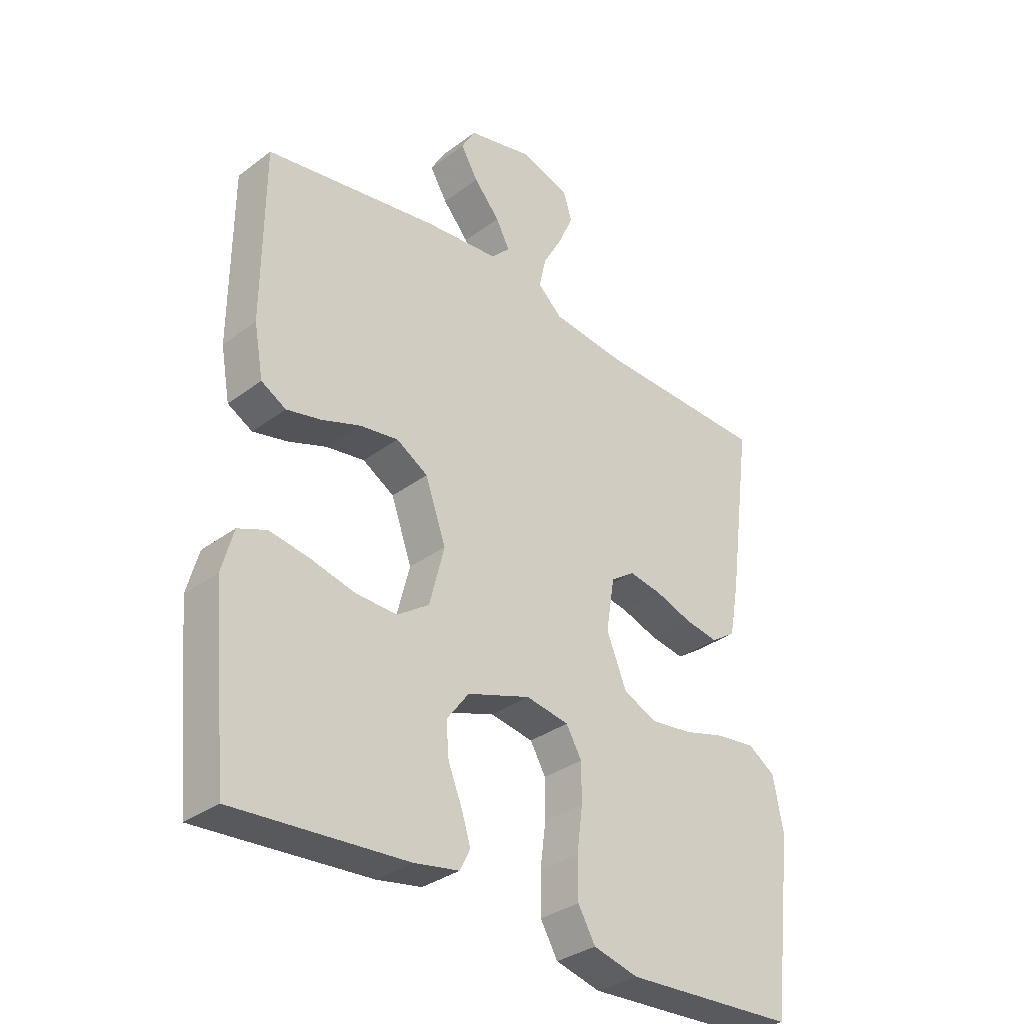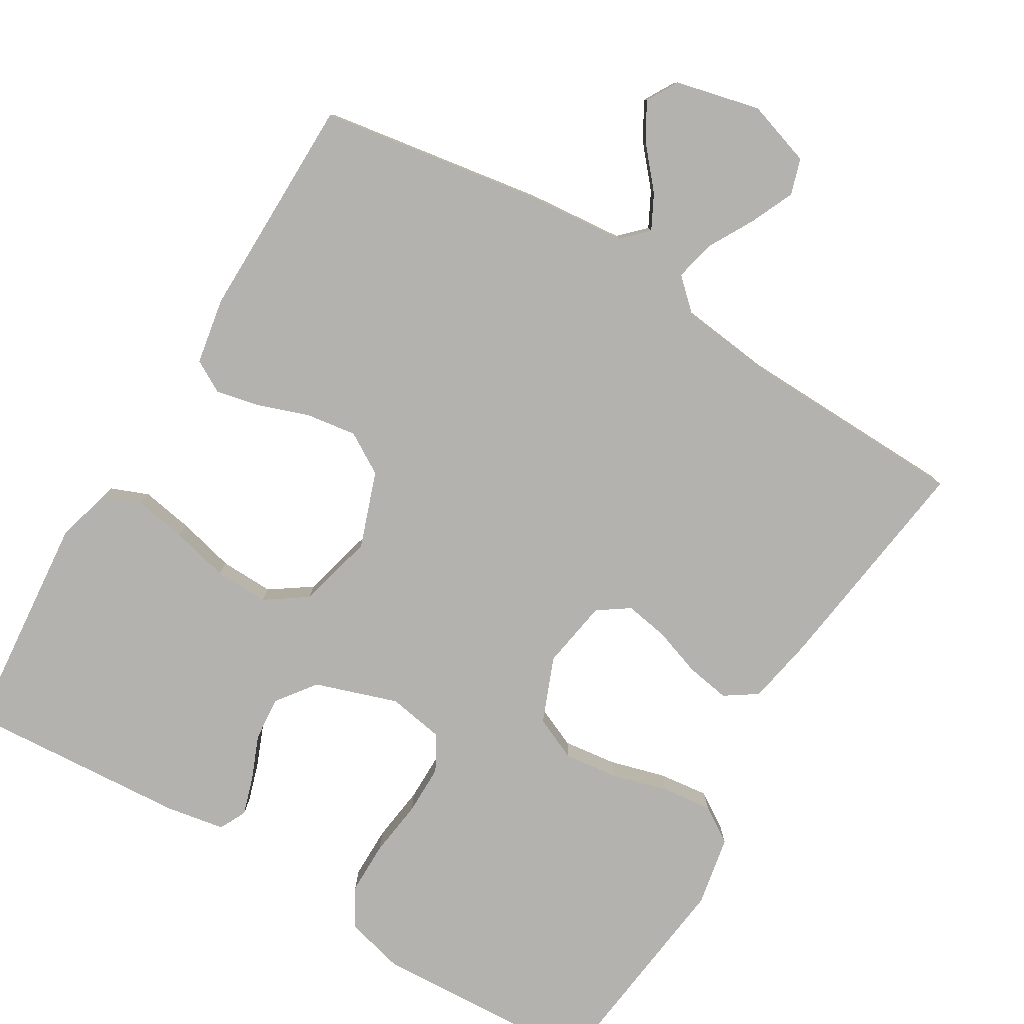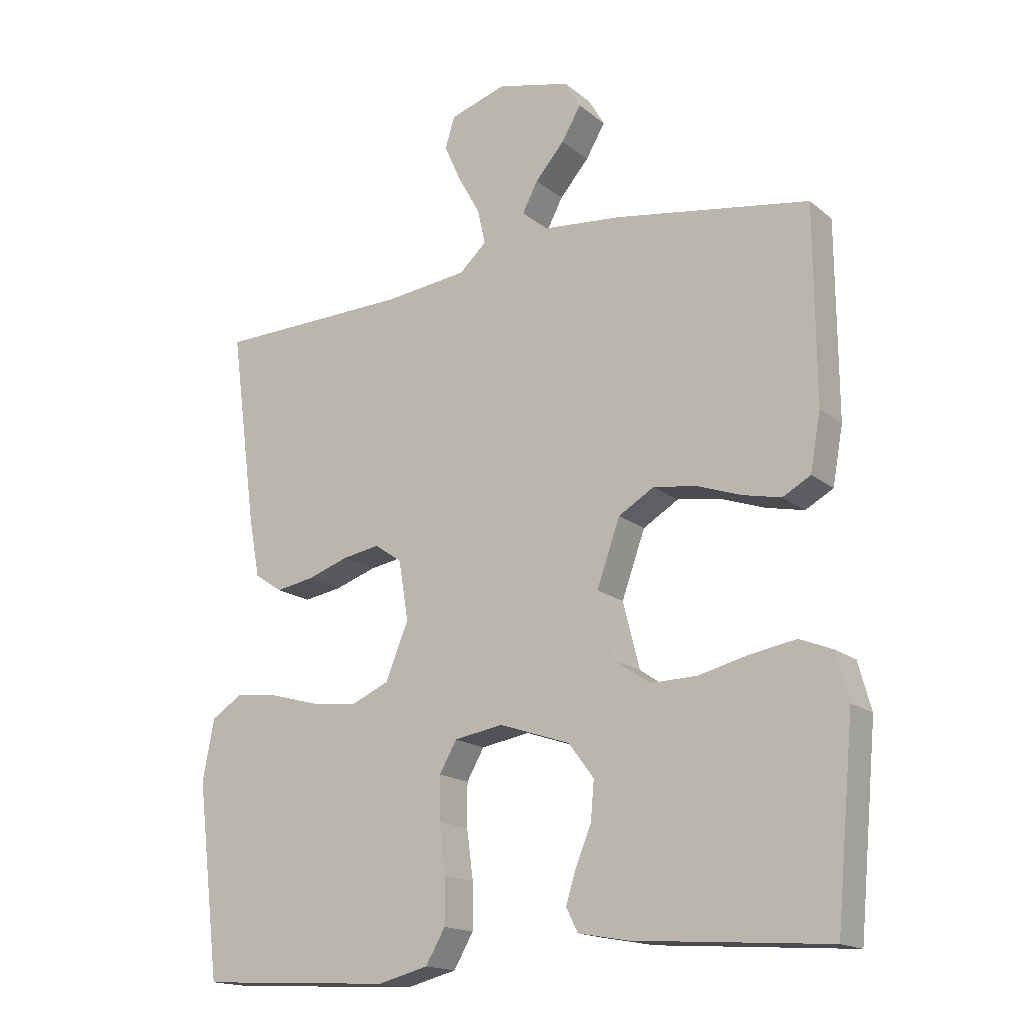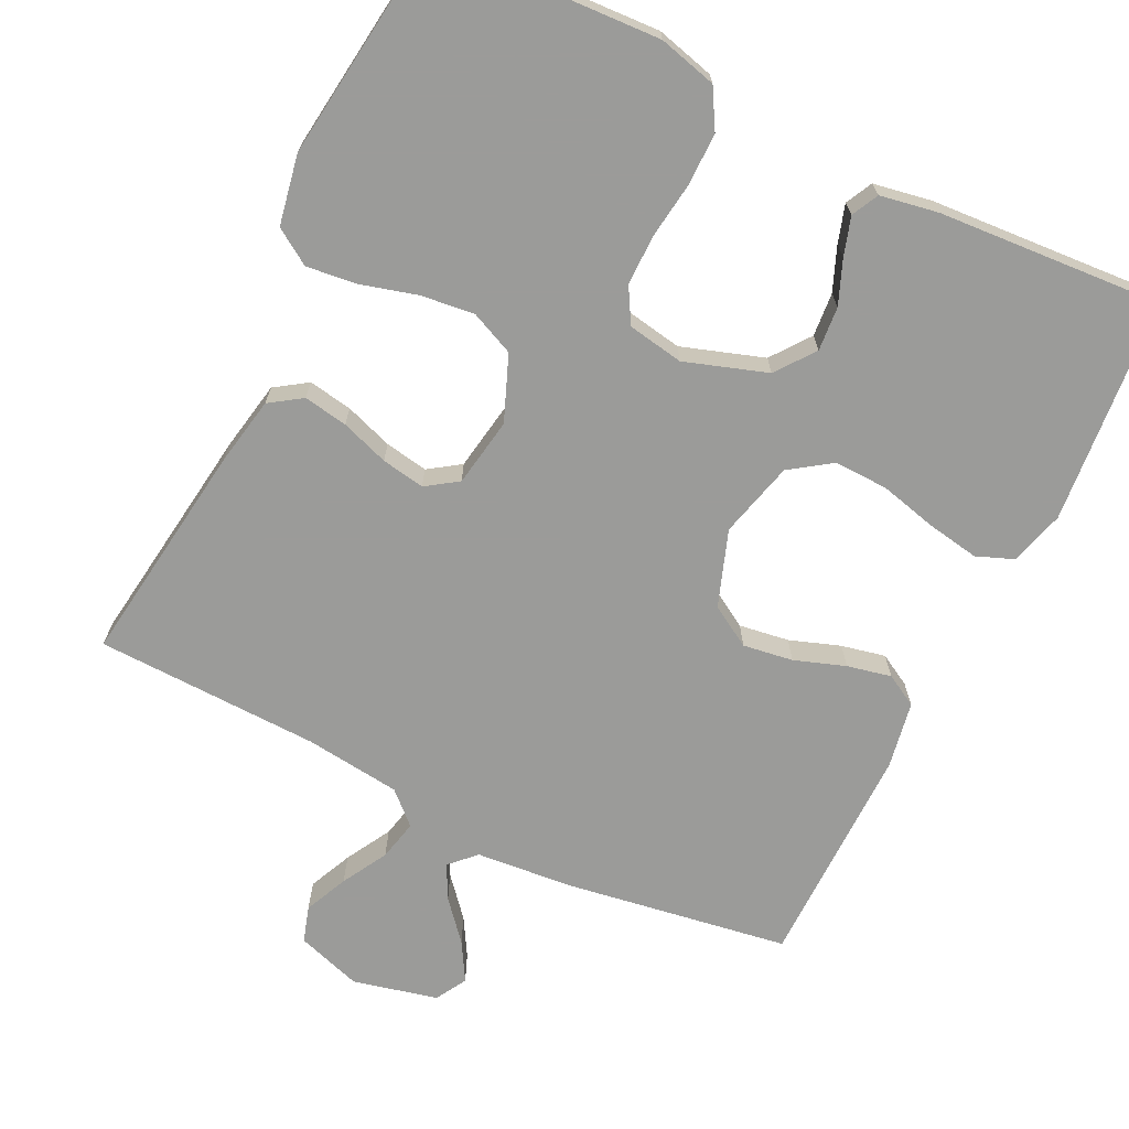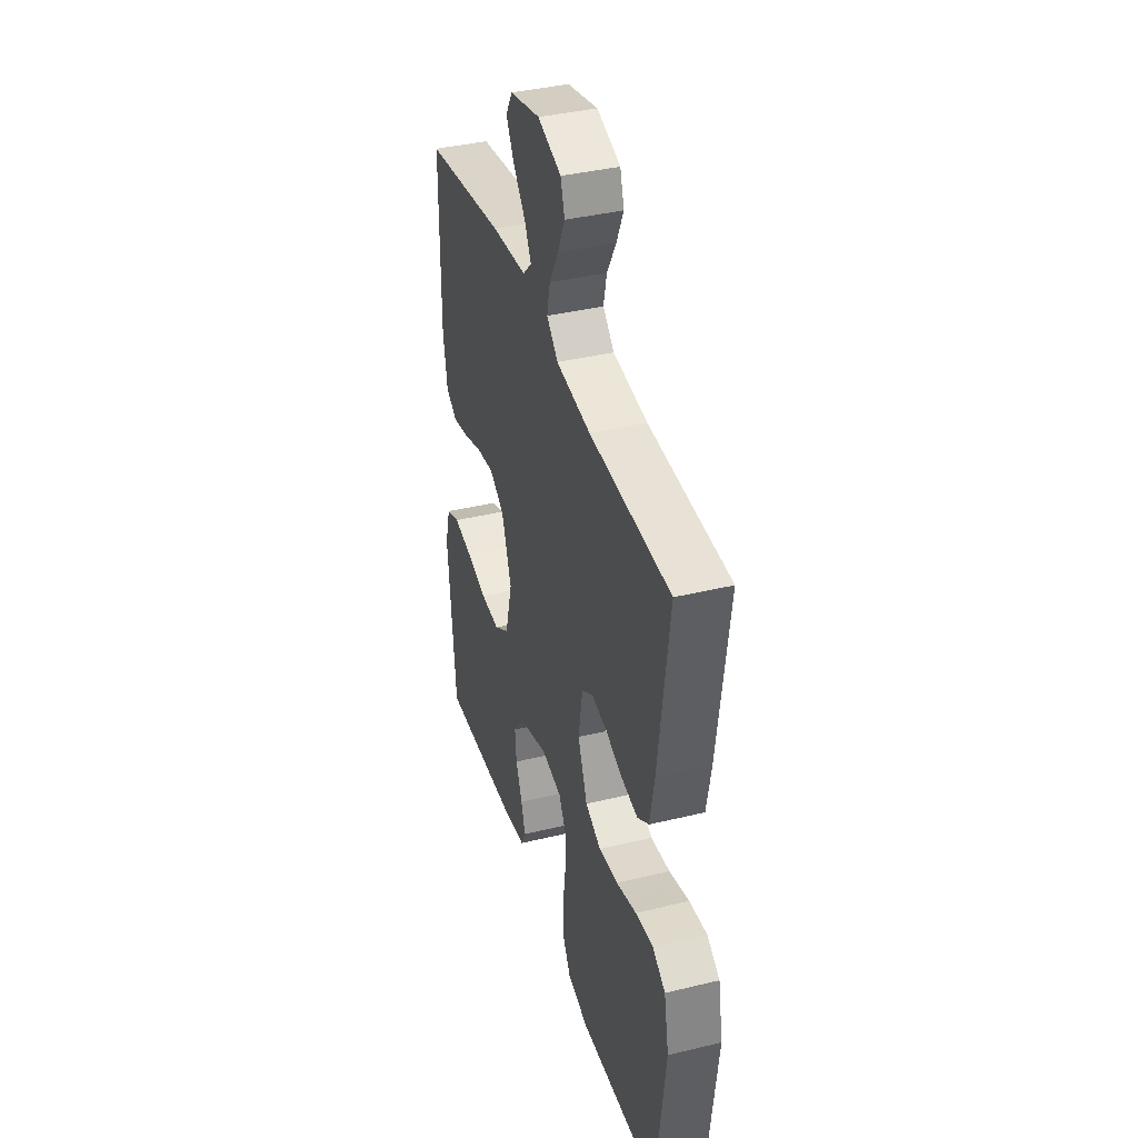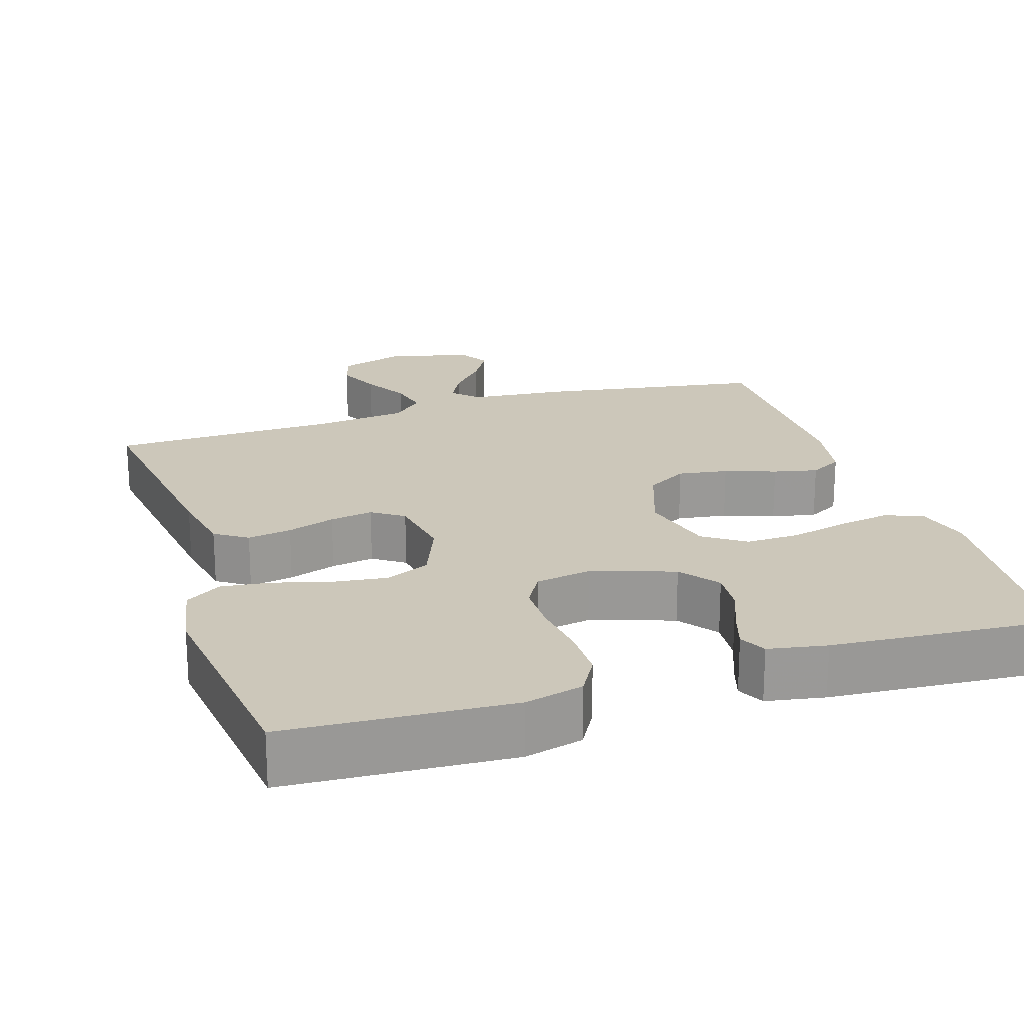
<metadata>
{"format":"obj","ext":"obj","renderer":"f3d","projection":"perspective","resolution":1024,"background":"white","views":[{"elev":-33.2,"azim":-44.3,"up":"+Z"},{"elev":-79.8,"azim":-31.0,"up":"+Y"},{"elev":-16.6,"azim":-147.4,"up":"+Z"},{"elev":-69.6,"azim":153.8,"up":"+Y"},{"elev":38.9,"azim":73.1,"up":"+Z"},{"elev":21.3,"azim":162.3,"up":"+Y"}]}
</metadata>
<code>
v 0.5 0.07 0.5
v 0.46 0.07 0.2
v 0.443 0.07 0.108
v 0.4 0.07 0.079
v 0.341 0.07 0.089
v 0.277 0.07 0.111
v 0.219 0.07 0.121
v 0.177 0.07 0.092
v 0.162 0.07 0
v 0.197 0.07 -0.087
v 0.256 0.07 -0.113
v 0.328 0.07 -0.104
v 0.403 0.07 -0.083
v 0.47 0.07 -0.075
v 0.518 0.07 -0.106
v 0.536 0.07 -0.2
v 0.5 0.07 -0.5
v 0.2 0.07 -0.516
v 0.122 0.07 -0.496
v 0.092 0.07 -0.444
v 0.092 0.07 -0.374
v 0.102 0.07 -0.298
v 0.102 0.07 -0.231
v 0.075 0.07 -0.184
v 0 0.07 -0.171
v -0.11 0.07 -0.208
v -0.149 0.07 -0.26
v -0.144 0.07 -0.319
v -0.12 0.07 -0.378
v -0.104 0.07 -0.429
v -0.122 0.07 -0.465
v -0.2 0.07 -0.479
v -0.5 0.07 -0.5
v -0.528 0.07 -0.2
v -0.508 0.07 -0.127
v -0.458 0.07 -0.107
v -0.388 0.07 -0.119
v -0.311 0.07 -0.138
v -0.239 0.07 -0.14
v -0.184 0.07 -0.102
v -0.158 0.07 0
v -0.194 0.07 0.101
v -0.249 0.07 0.134
v -0.316 0.07 0.124
v -0.384 0.07 0.1
v -0.443 0.07 0.087
v -0.486 0.07 0.111
v -0.502 0.07 0.2
v -0.5 0.07 0.5
v -0.2 0.07 0.548
v -0.071 0.07 0.56
v -0.038 0.07 0.593
v -0.062 0.07 0.639
v -0.107 0.07 0.691
v -0.137 0.07 0.742
v -0.113 0.07 0.784
v 0 0.07 0.811
v 0.087 0.07 0.783
v 0.102 0.07 0.735
v 0.076 0.07 0.677
v 0.042 0.07 0.616
v 0.03 0.07 0.562
v 0.072 0.07 0.523
v 0.2 0.07 0.508
v 0.5 0 0.5
v 0.46 0 0.2
v 0.443 0 0.108
v 0.4 0 0.079
v 0.341 0 0.089
v 0.277 0 0.111
v 0.219 0 0.121
v 0.177 0 0.092
v 0.162 0 0
v 0.197 0 -0.087
v 0.256 0 -0.113
v 0.328 0 -0.104
v 0.403 0 -0.083
v 0.47 0 -0.075
v 0.518 0 -0.106
v 0.536 0 -0.2
v 0.5 0 -0.5
v 0.2 0 -0.516
v 0.122 0 -0.496
v 0.092 0 -0.444
v 0.092 0 -0.374
v 0.102 0 -0.298
v 0.102 0 -0.231
v 0.075 0 -0.184
v 0 0 -0.171
v -0.11 0 -0.208
v -0.149 0 -0.26
v -0.144 0 -0.319
v -0.12 0 -0.378
v -0.104 0 -0.429
v -0.122 0 -0.465
v -0.2 0 -0.479
v -0.5 0 -0.5
v -0.528 0 -0.2
v -0.508 0 -0.127
v -0.458 0 -0.107
v -0.388 0 -0.119
v -0.311 0 -0.138
v -0.239 0 -0.14
v -0.184 0 -0.102
v -0.158 0 0
v -0.194 0 0.101
v -0.249 0 0.134
v -0.316 0 0.124
v -0.384 0 0.1
v -0.443 0 0.087
v -0.486 0 0.111
v -0.502 0 0.2
v -0.5 0 0.5
v -0.2 0 0.548
v -0.071 0 0.56
v -0.038 0 0.593
v -0.062 0 0.639
v -0.107 0 0.691
v -0.137 0 0.742
v -0.113 0 0.784
v 0 0 0.811
v 0.087 0 0.783
v 0.102 0 0.735
v 0.076 0 0.677
v 0.042 0 0.616
v 0.03 0 0.562
v 0.072 0 0.523
v 0.2 0 0.508
f 59 60 61
f 58 59 61
f 57 58 61
f 56 57 61
f 55 56 61
f 54 55 61
f 53 54 61
f 52 53 61 62
f 51 52 62 63
f 50 51 63
f 49 50 63
f 48 49 63
f 47 48 63
f 46 47 63
f 45 46 63
f 44 45 63
f 36 37 38
f 35 36 38
f 34 35 38
f 33 34 38
f 32 33 38
f 31 32 38
f 30 31 38
f 29 30 38
f 28 29 38
f 27 28 38 39
f 26 27 39 40
f 20 21 22
f 19 20 22
f 18 19 22
f 17 18 22
f 16 17 22
f 15 16 22
f 14 15 22
f 13 14 22
f 12 13 22
f 11 12 22 23
f 10 11 23 24
f 4 5 6
f 3 4 6
f 2 3 6
f 1 2 6
f 64 1 6
f 64 6 7
f 43 44 63 64
f 64 7 8
f 43 64 8
f 42 43 8
f 41 42 8 9
f 41 9 10
f 40 41 10
f 26 40 10
f 25 26 10
f 10 24 25
f 125 124 123
f 125 123 122
f 125 122 121
f 125 121 120
f 125 120 119
f 125 119 118
f 125 118 117
f 126 125 117 116
f 127 126 116 115
f 127 115 114
f 127 114 113
f 127 113 112
f 127 112 111
f 127 111 110
f 127 110 109
f 127 109 108
f 102 101 100
f 102 100 99
f 102 99 98
f 102 98 97
f 102 97 96
f 102 96 95
f 102 95 94
f 102 94 93
f 102 93 92
f 103 102 92 91
f 104 103 91 90
f 86 85 84
f 86 84 83
f 86 83 82
f 86 82 81
f 86 81 80
f 86 80 79
f 86 79 78
f 86 78 77
f 86 77 76
f 87 86 76 75
f 88 87 75 74
f 70 69 68
f 70 68 67
f 70 67 66
f 70 66 65
f 70 65 128
f 71 70 128
f 128 127 108 107
f 72 71 128
f 72 128 107
f 72 107 106
f 73 72 106 105
f 74 73 105
f 74 105 104
f 74 104 90
f 74 90 89
f 89 88 74
f 1 65 66 2
f 2 66 67 3
f 3 67 68 4
f 4 68 69 5
f 5 69 70 6
f 6 70 71 7
f 7 71 72 8
f 8 72 73 9
f 9 73 74 10
f 10 74 75 11
f 11 75 76 12
f 12 76 77 13
f 13 77 78 14
f 14 78 79 15
f 15 79 80 16
f 16 80 81 17
f 17 81 82 18
f 18 82 83 19
f 19 83 84 20
f 20 84 85 21
f 21 85 86 22
f 22 86 87 23
f 23 87 88 24
f 24 88 89 25
f 25 89 90 26
f 26 90 91 27
f 27 91 92 28
f 28 92 93 29
f 29 93 94 30
f 30 94 95 31
f 31 95 96 32
f 32 96 97 33
f 33 97 98 34
f 34 98 99 35
f 35 99 100 36
f 36 100 101 37
f 37 101 102 38
f 38 102 103 39
f 39 103 104 40
f 40 104 105 41
f 41 105 106 42
f 42 106 107 43
f 43 107 108 44
f 44 108 109 45
f 45 109 110 46
f 46 110 111 47
f 47 111 112 48
f 48 112 113 49
f 49 113 114 50
f 50 114 115 51
f 51 115 116 52
f 52 116 117 53
f 53 117 118 54
f 54 118 119 55
f 55 119 120 56
f 56 120 121 57
f 57 121 122 58
f 58 122 123 59
f 59 123 124 60
f 60 124 125 61
f 61 125 126 62
f 62 126 127 63
f 63 127 128 64
f 64 128 65 1

</code>
